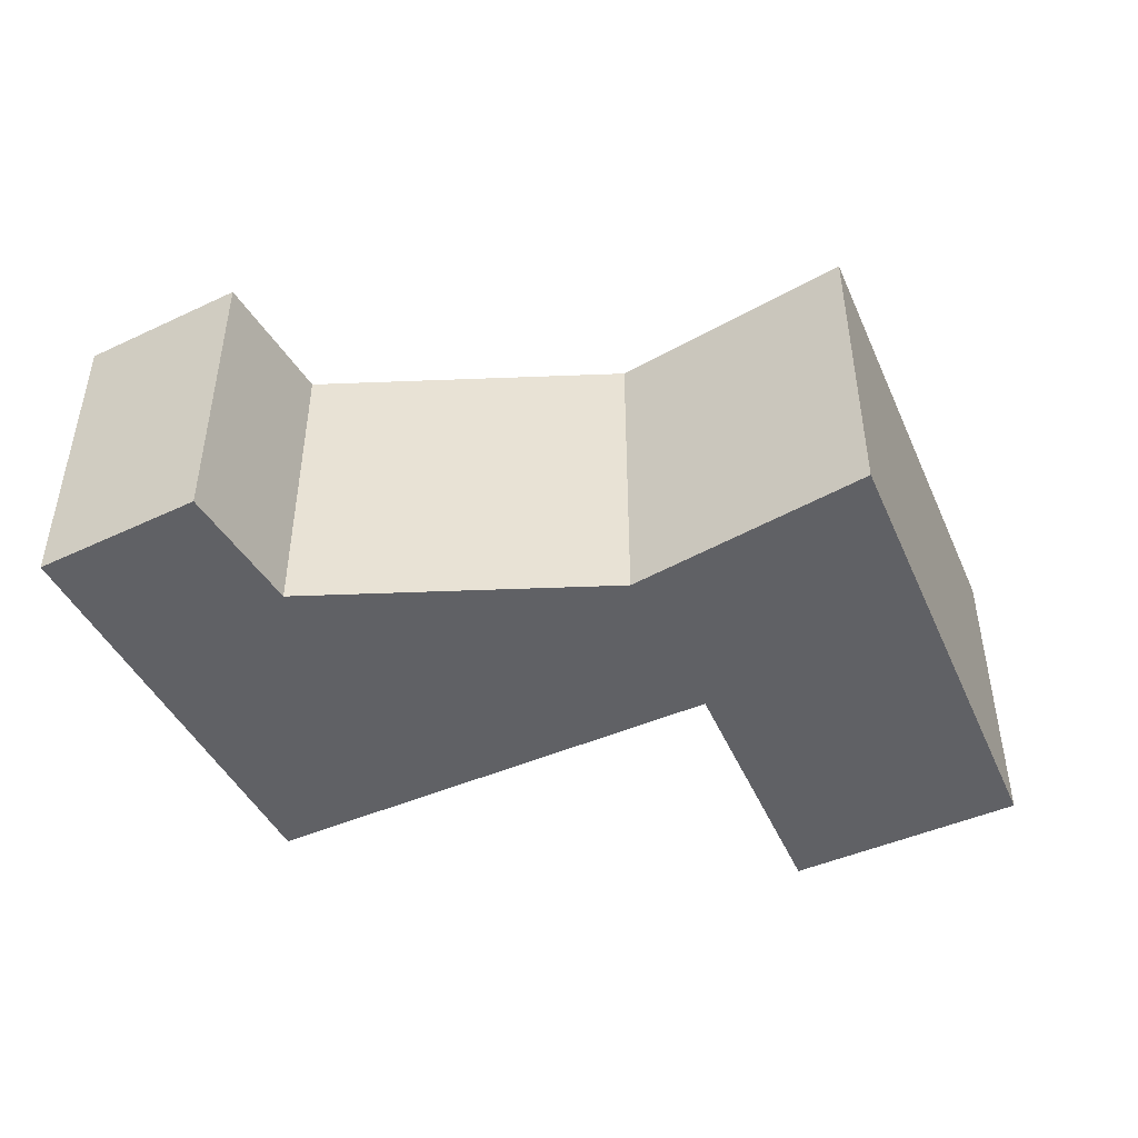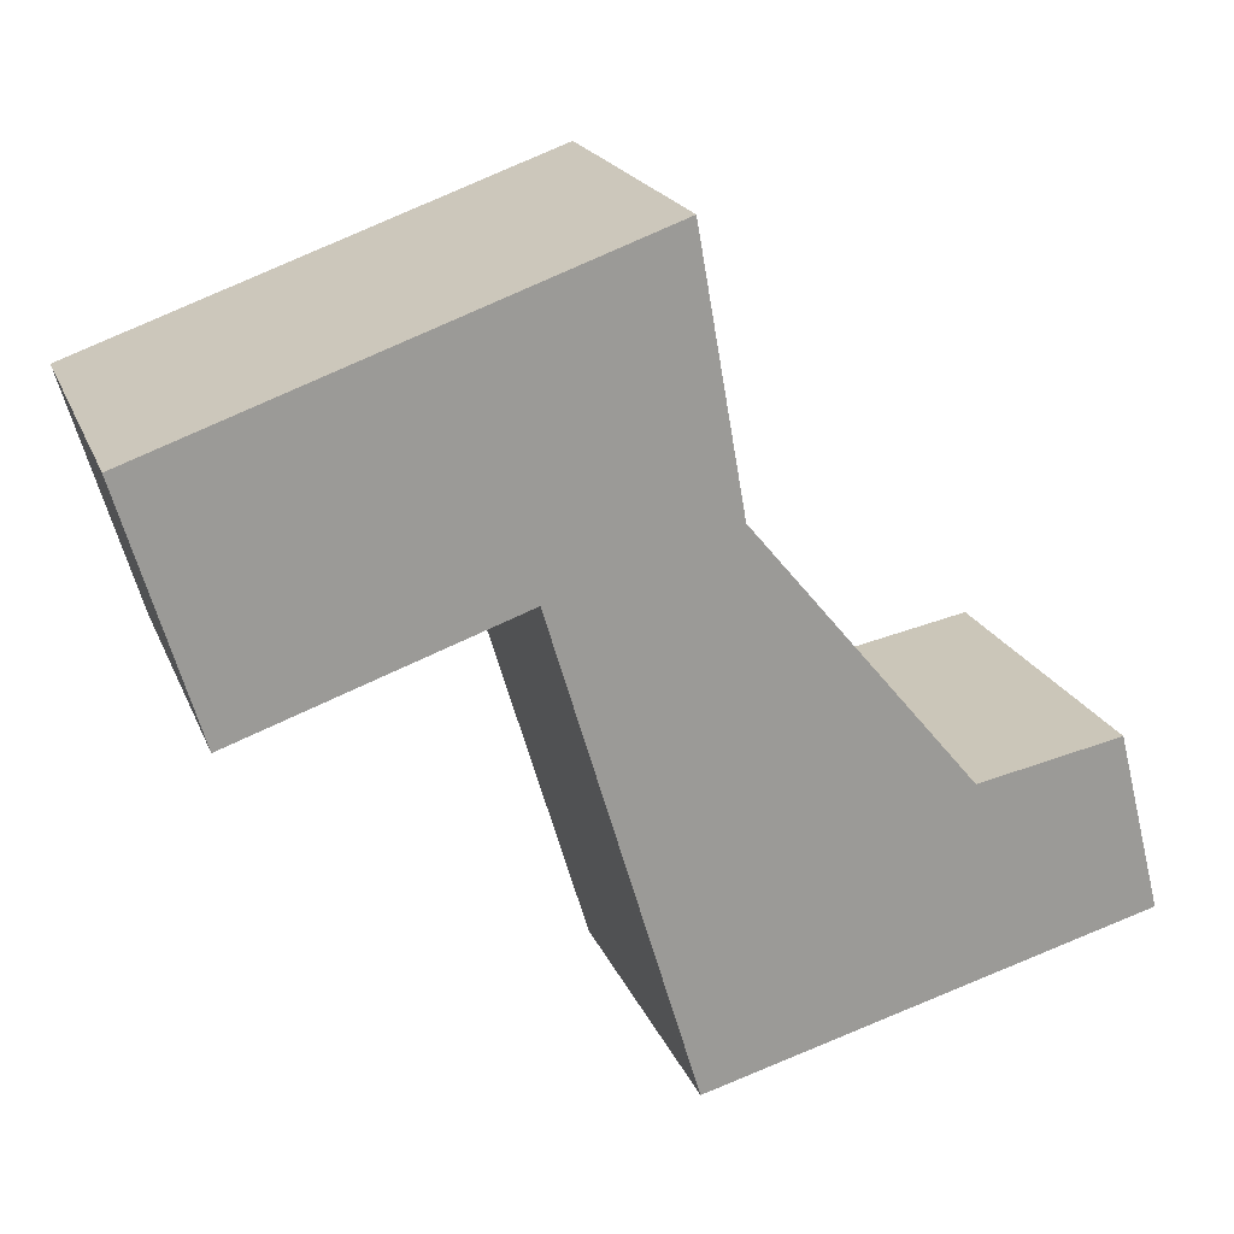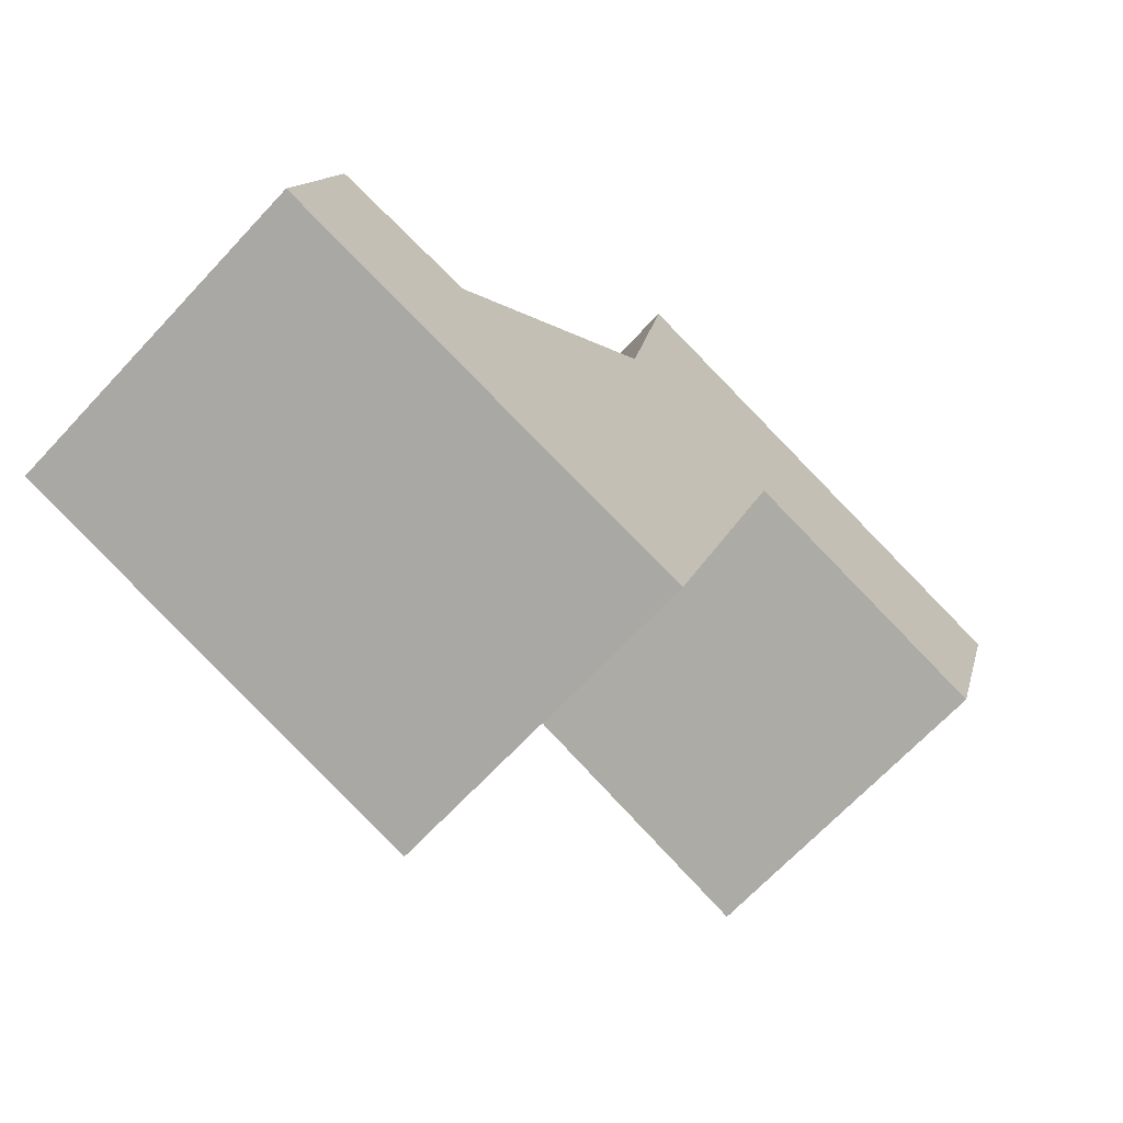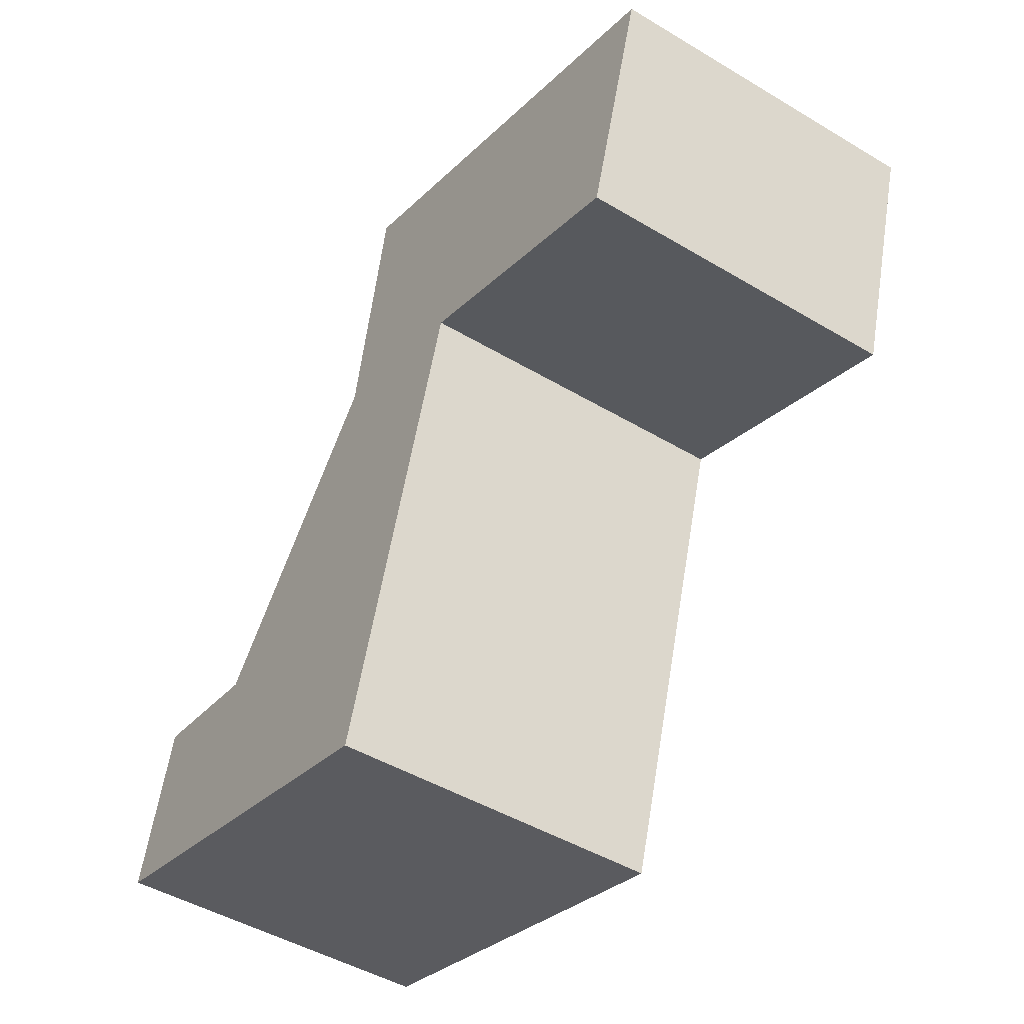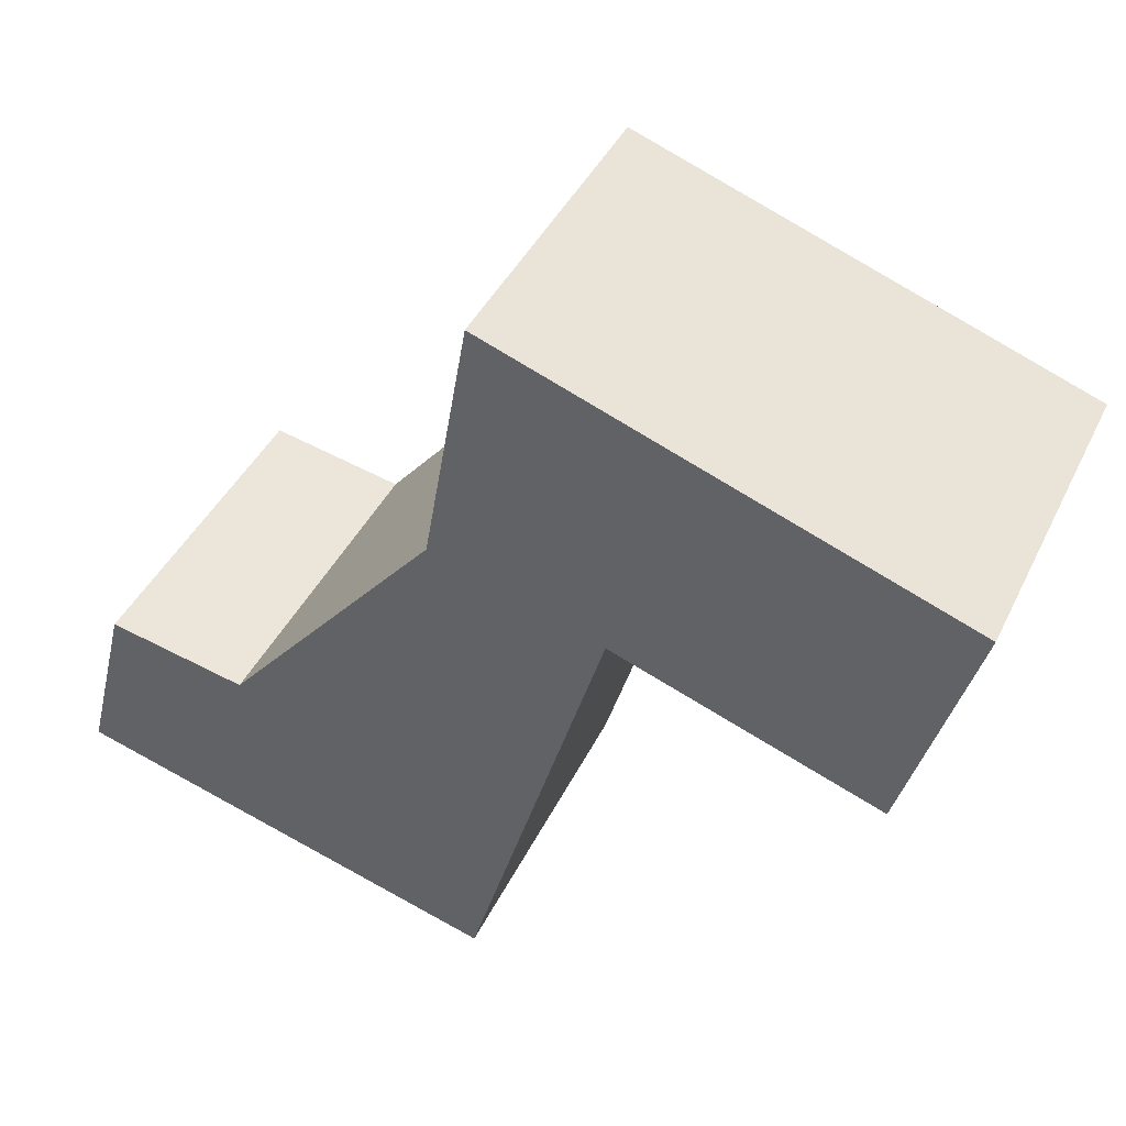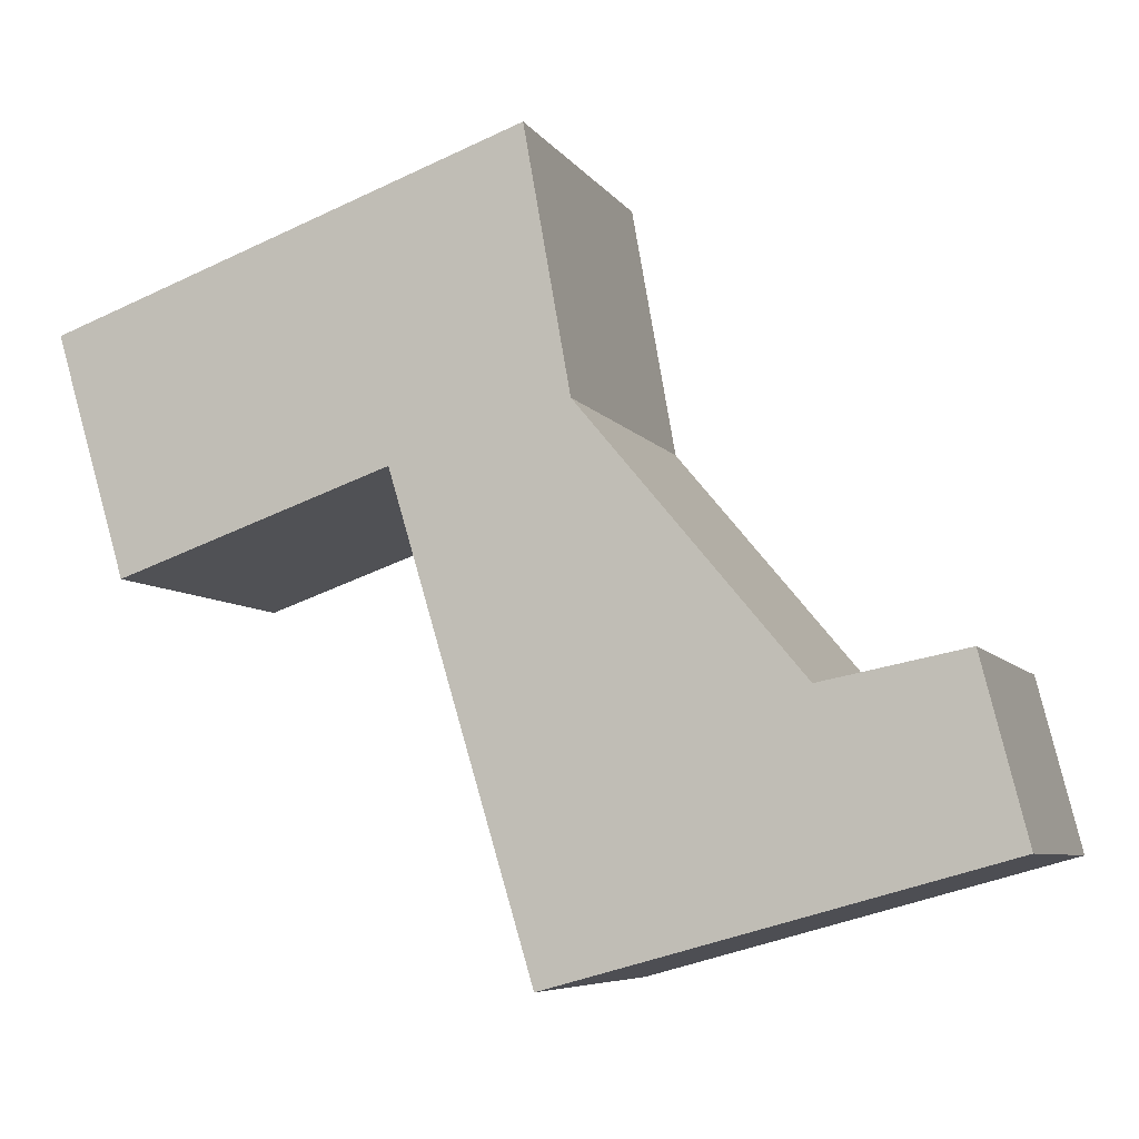
<metadata>
{"format":"obj","ext":"obj","renderer":"f3d","projection":"perspective","resolution":1024,"background":"white","views":[{"elev":-47.6,"azim":-47.6,"up":"+Y"},{"elev":20.0,"azim":162.5,"up":"+Z"},{"elev":-67.5,"azim":-43.0,"up":"+Z"},{"elev":-46.7,"azim":55.8,"up":"+Z"},{"elev":42.1,"azim":24.4,"up":"+Z"},{"elev":-6.7,"azim":-161.5,"up":"+Z"}]}
</metadata>
<code>
v  4.224 3.27 -1.161
v  5.598 -2.093e-16 3.418
v  4.224 7.109e-17 -1.161
v  5.598 3.27 3.418
v  0.425 3.27 1.676
v  0 3.27 2.002e-16
v  1.788 3.27 1.405
v  3.897 3.27 3.93
v  4.341 3.27 6.43
v  8.227 3.27 2.505
v  8.911 3.27 4.809
v  8.227 -1.534e-16 2.505
v  0.425 -1.026e-16 1.676
v  0 0 0
v  1.788 -8.603e-17 1.405
v  3.897 -2.406e-16 3.93
v  4.341 -3.937e-16 6.43
v  8.911 -2.945e-16 4.809
g defaultobject
f 1 2 3
f 2 1 4
f 5 1 6
f 1 5 7
f 1 7 4
f 4 7 8
f 4 8 9
f 4 9 10
f 10 9 11
f 4 12 2
f 12 4 10
f 3 13 14
f 13 3 15
f 15 3 16
f 16 3 2
f 16 2 17
f 17 2 18
f 18 2 12
f 5 14 13
f 14 5 6
f 9 16 17
f 16 9 8
f 7 13 15
f 13 7 5
f 10 18 12
f 18 10 11
f 6 3 14
f 3 6 1
f 8 15 16
f 15 8 7
f 11 17 18
f 17 11 9

</code>
